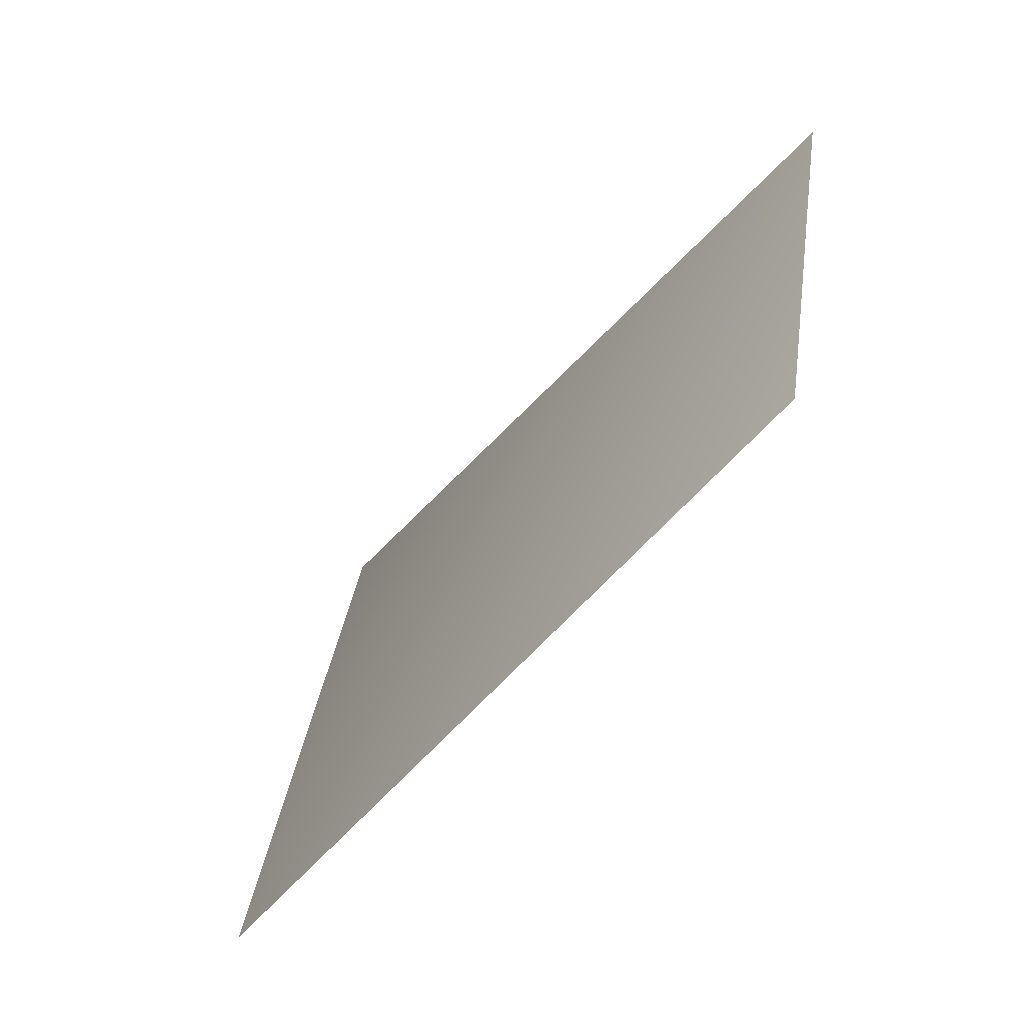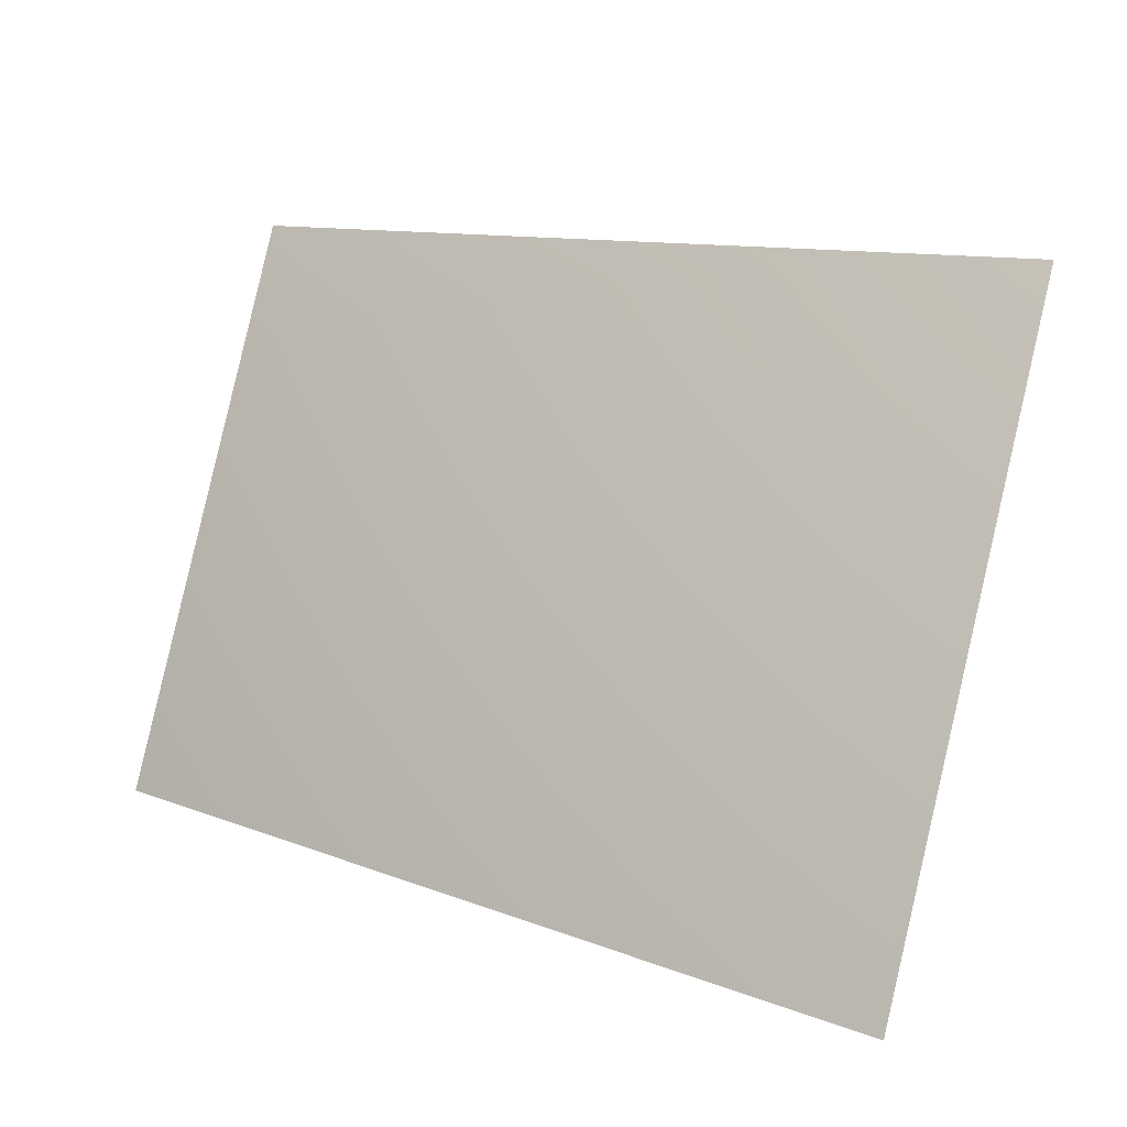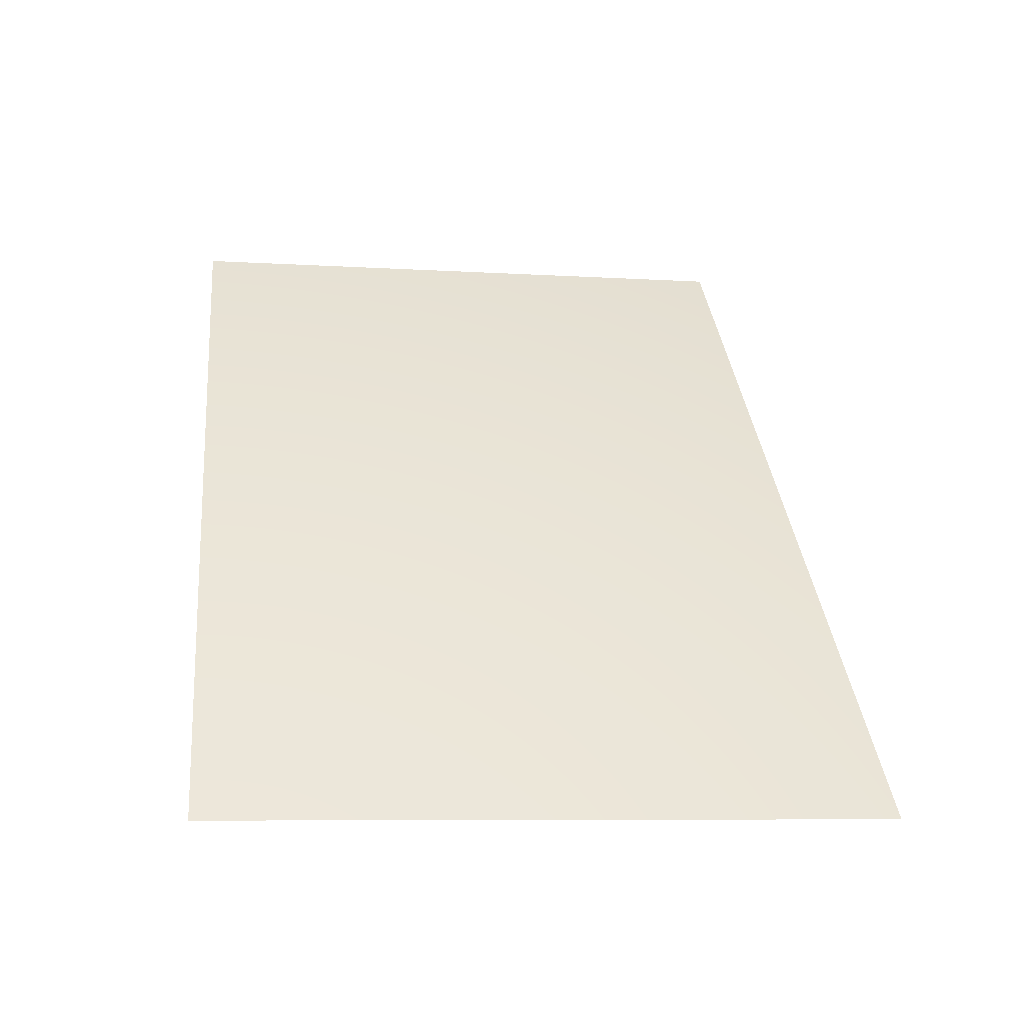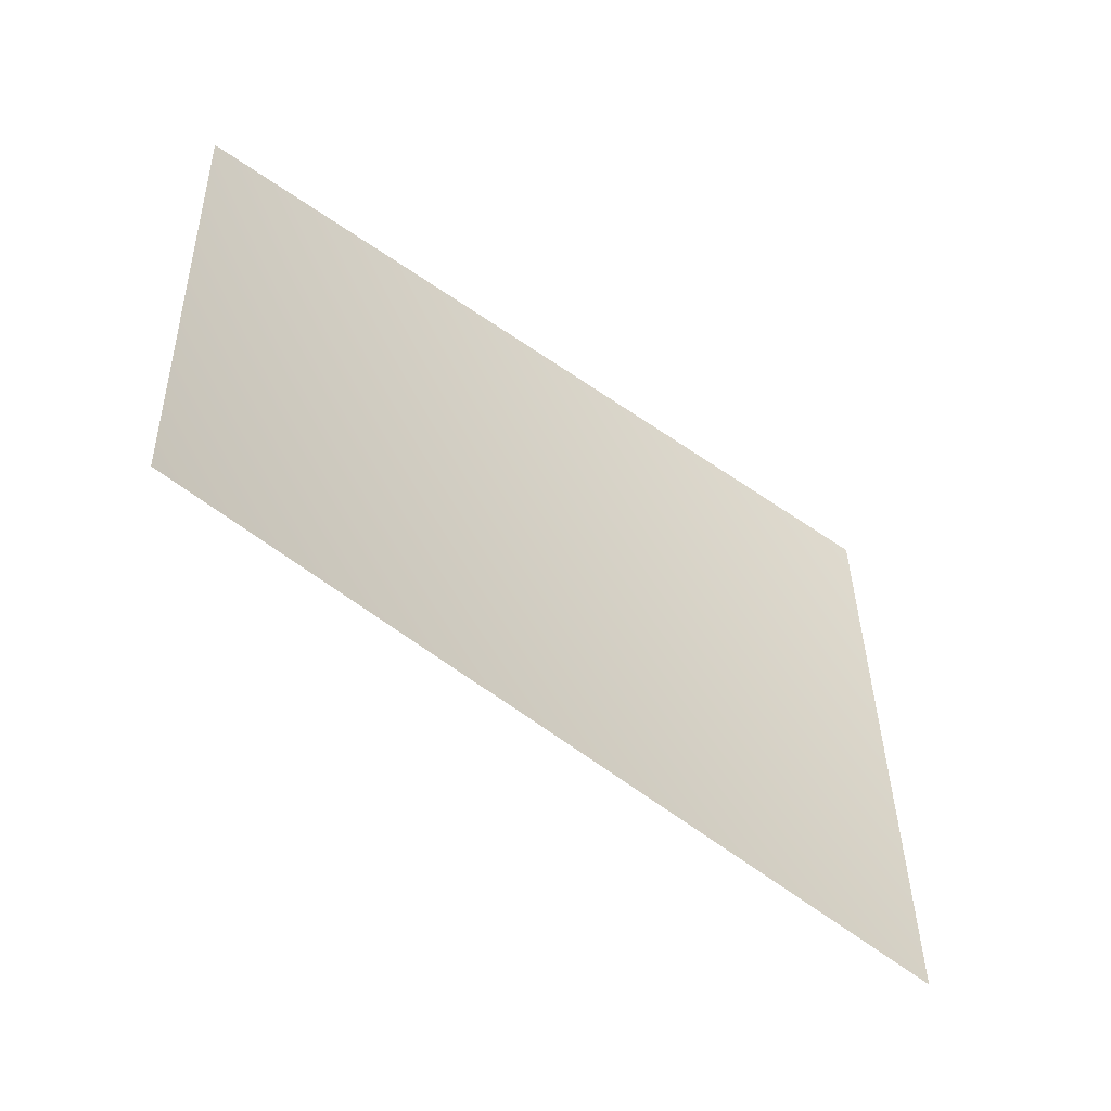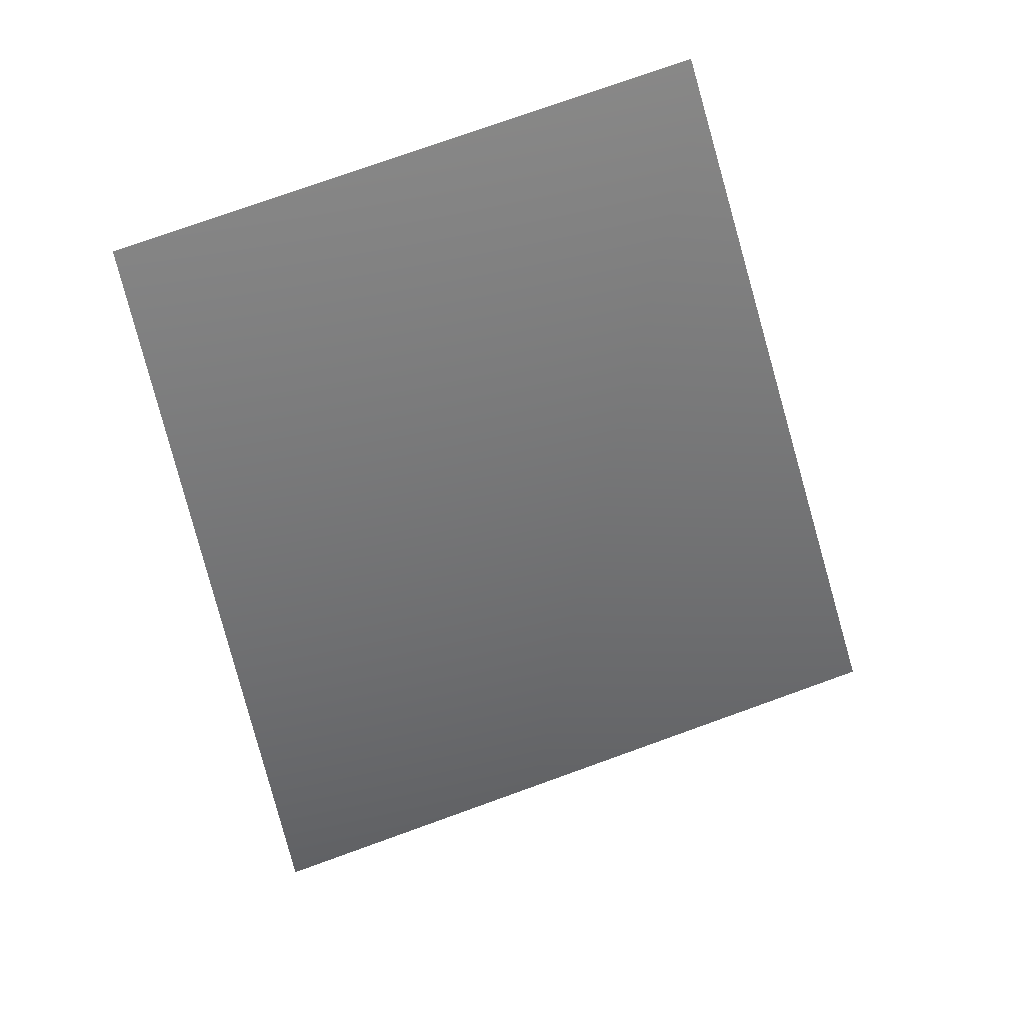
<metadata>
{"format":"obj","ext":"obj","renderer":"f3d","projection":"perspective","resolution":1024,"background":"white","views":[{"elev":32.2,"azim":-43.1,"up":"+Y"},{"elev":-54.4,"azim":-106.9,"up":"+Z"},{"elev":-6.7,"azim":-151.8,"up":"+Y"},{"elev":73.3,"azim":-91.3,"up":"+Z"},{"elev":74.8,"azim":-160.5,"up":"+Y"}]}
</metadata>
<code>
v -4816 4551 -4816
v -3784 4551 -5663
v -3218 5793 -4816
v -4096 5793 -4096
f 1 2 3
f 1 3 4

</code>
